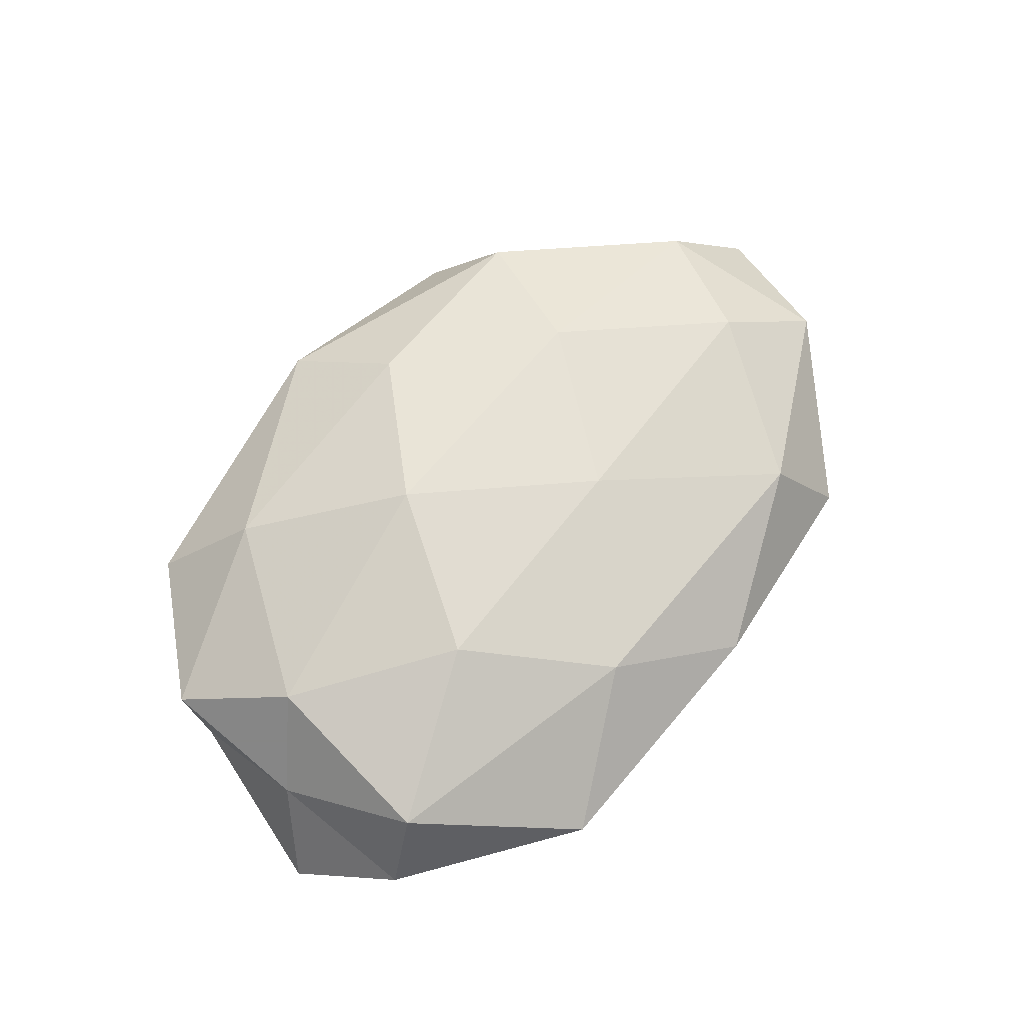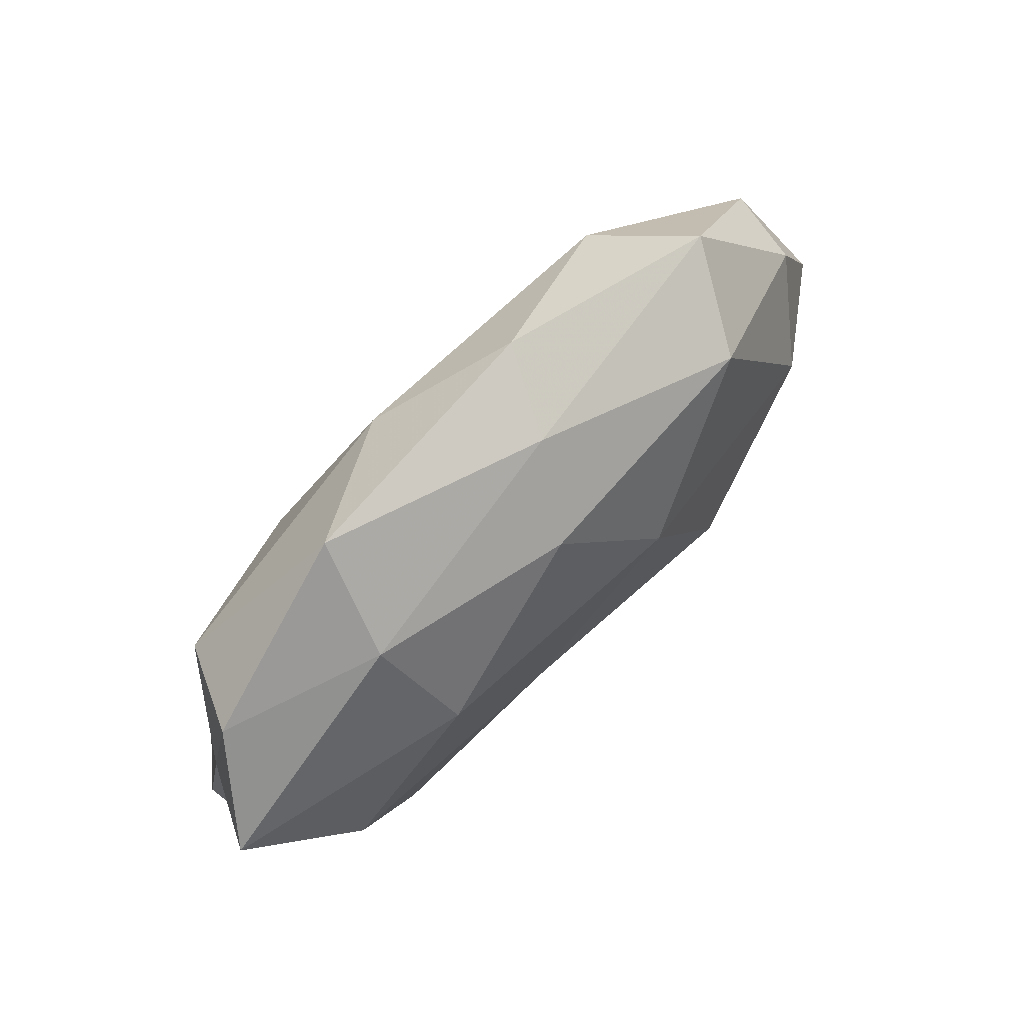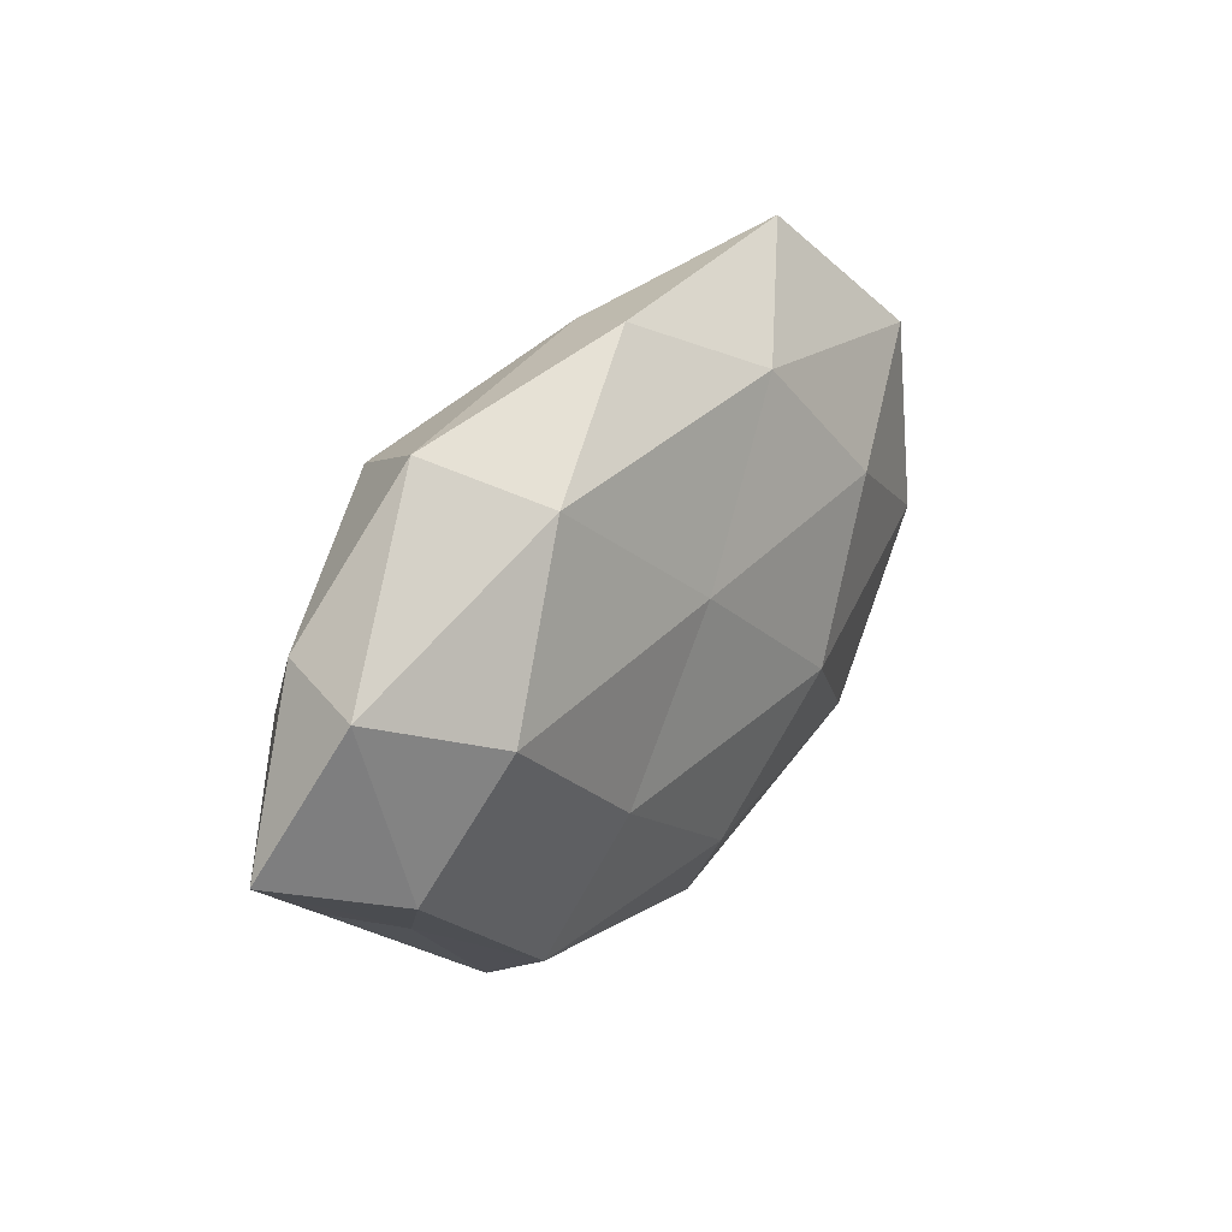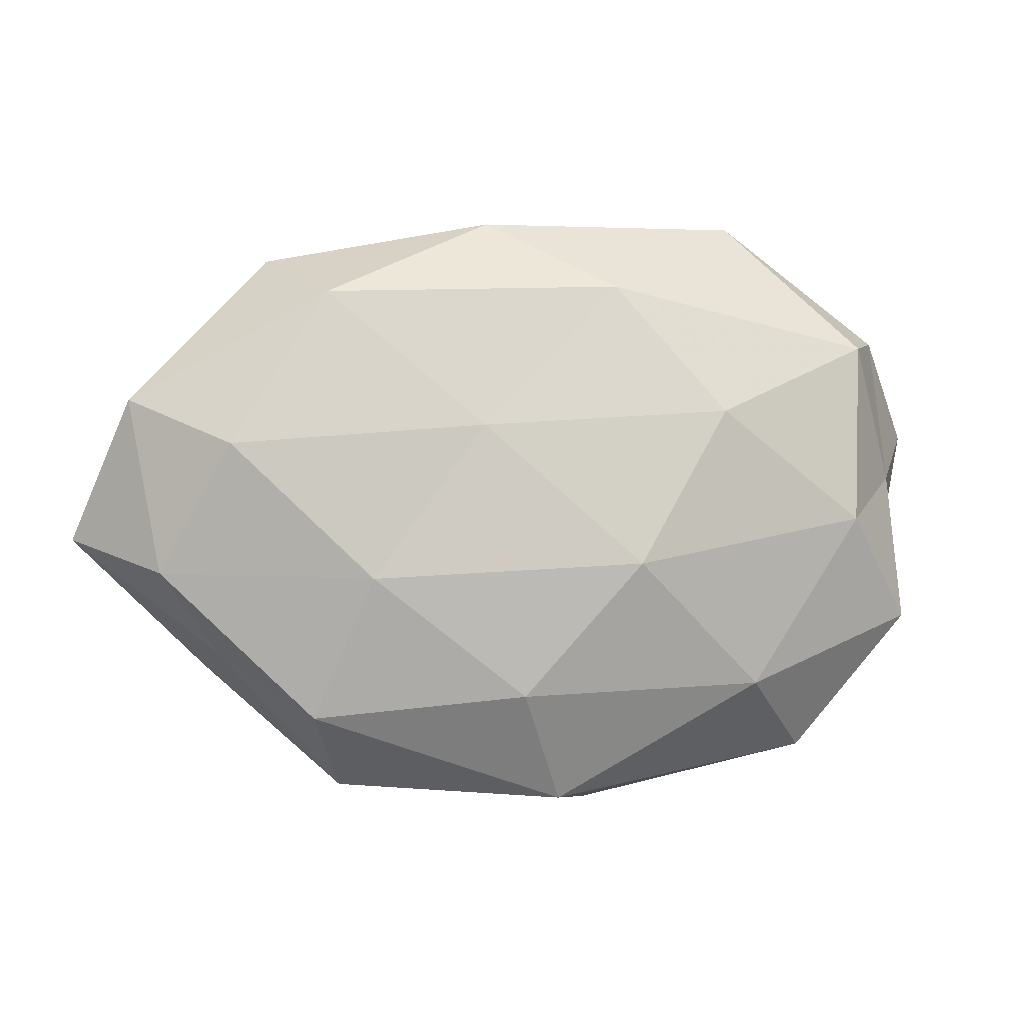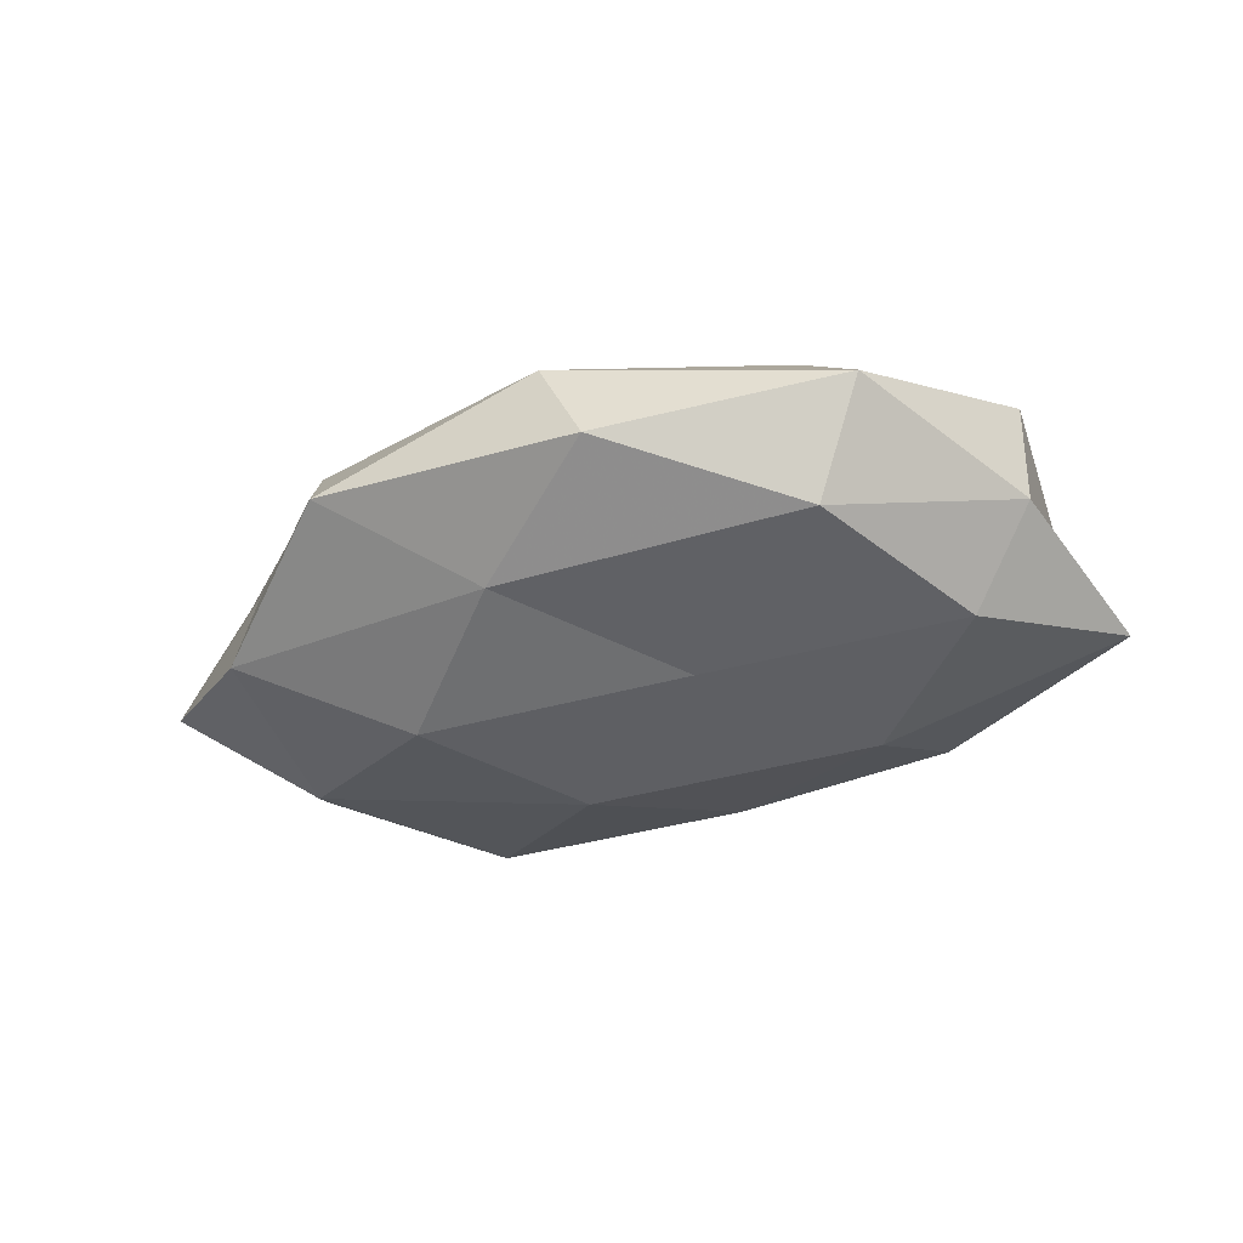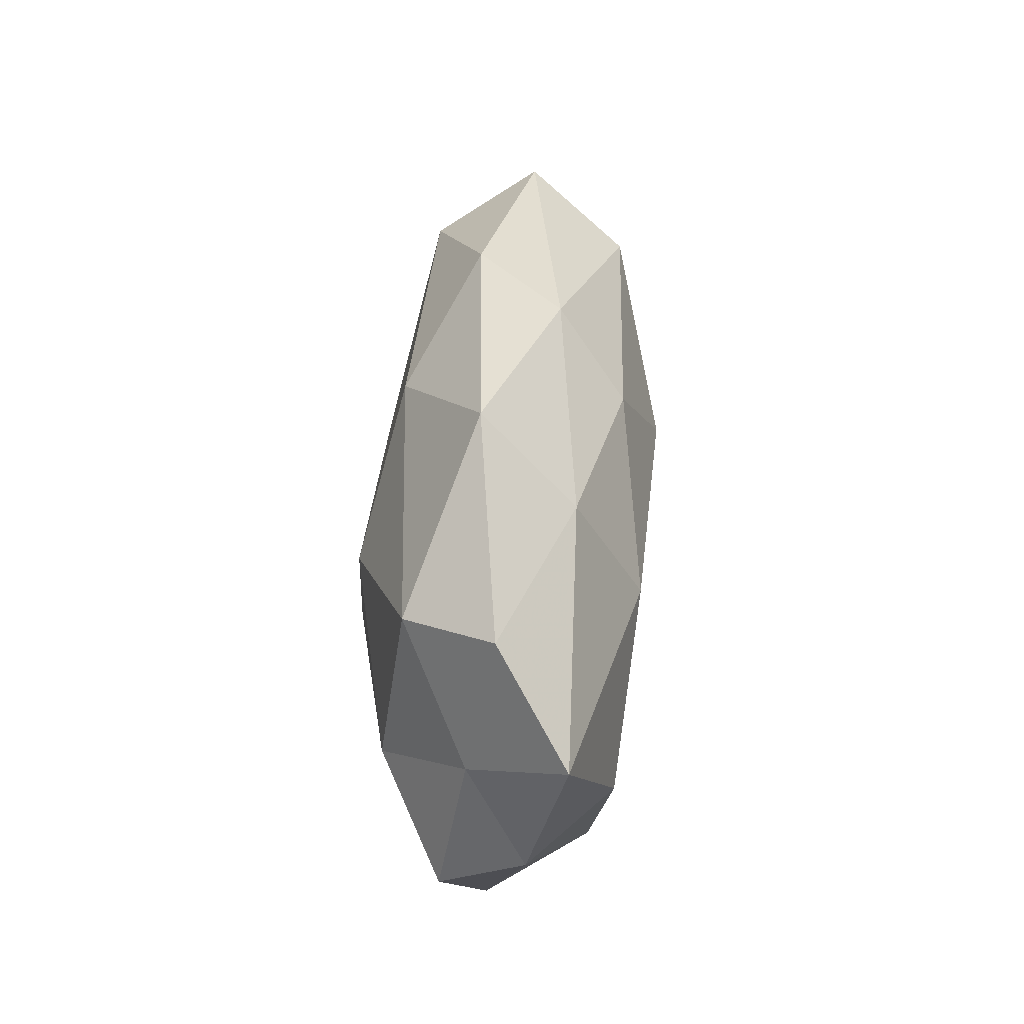
<metadata>
{"format":"obj","ext":"obj","renderer":"f3d","projection":"perspective","resolution":1024,"background":"white","views":[{"elev":66.9,"azim":131.5,"up":"+Z"},{"elev":67.2,"azim":133.4,"up":"+Y"},{"elev":30.0,"azim":-55.1,"up":"+Y"},{"elev":-2.1,"azim":-9.5,"up":"+Y"},{"elev":-36.4,"azim":21.4,"up":"+Z"},{"elev":39.8,"azim":93.6,"up":"+Y"}]}
</metadata>
<code>
v -0.007803 0.006722 -0.01479
v 0.01811 0.009533 0.01382
v 0.02385 0.02184 -0.007202
v 0.03437 0.01691 0.007727
v 0.0022 -0.03037 0.005772
v -0.002375 -0.01954 0.01223
v -0.02244 0.02021 -0.01011
v 0.006646 -0.03115 -0.003345
v 0.02147 0.03026 0.001589
v -0.006218 -0.0216 -0.009469
v 0.00788 -0.007208 -0.01293
v 0.03316 -0.001279 0.01038
v 0.03307 -0.005078 -0.01168
v 0.02936 -0.02543 0.0009524
v -0.03887 -0.007086 0.00724
v 0.0395 0.003472 0.001879
v -0.03922 0.01221 -0.004228
v 0.02042 0.00895 -0.01346
v 0.03856 0.01838 -0.0008391
v -0.02226 0.02152 0.009297
v 0.04016 -0.01147 0.004588
v -0.0007847 0.02657 -0.004574
v -0.03266 -0.01548 0.001097
v -0.0182 -0.009533 -0.01442
v -0.02005 -0.02925 -0.001186
v 0.03967 -0.009072 -0.003616
v -0.03446 0.002066 -0.01076
v 0.0242 -0.02157 -0.009216
v -0.00508 0.02981 0.003506
v -0.03418 -0.01674 -0.007563
v -0.02796 0.02589 -0.0005599
v 0.0075 0.02259 0.01
v -0.04786 -0.003577 -0.001906
v 0.003368 0.01895 -0.01108
v 0.009054 -0.006111 0.0153
v -0.0421 0.01061 0.004354
v 0.02231 -0.01841 0.009911
v -0.02335 -0.0218 0.007804
v -0.03204 0.005767 0.01211
v 0.04433 0.008555 -0.007618
v -0.01781 -0.007662 0.01286
v -0.006674 0.007846 0.01327
f 2 12 4
f 5 8 14
f 12 16 4
f 18 11 1
f 18 13 11
f 3 9 19
f 19 9 4
f 4 16 19
f 12 21 16
f 22 9 3
f 1 11 24
f 24 11 10
f 5 25 8
f 8 25 10
f 21 14 26
f 26 16 21
f 1 27 7
f 7 27 17
f 1 24 27
f 10 28 8
f 11 28 10
f 11 13 28
f 14 8 28
f 26 28 13
f 14 28 26
f 22 29 9
f 10 30 24
f 25 30 10
f 25 23 30
f 27 24 30
f 7 17 31
f 7 31 22
f 29 31 20
f 22 31 29
f 4 32 2
f 9 32 4
f 9 29 32
f 20 32 29
f 23 15 33
f 17 27 33
f 33 30 23
f 27 30 33
f 34 1 7
f 34 18 1
f 34 3 18
f 34 22 3
f 34 7 22
f 35 12 2
f 31 17 36
f 31 36 20
f 15 36 33
f 33 36 17
f 6 5 37
f 5 14 37
f 37 21 12
f 37 14 21
f 6 37 35
f 37 12 35
f 6 38 5
f 38 15 23
f 38 25 5
f 38 23 25
f 15 39 36
f 20 36 39
f 3 40 18
f 18 40 13
f 3 19 40
f 40 19 16
f 13 40 26
f 40 16 26
f 6 35 41
f 6 41 38
f 41 15 38
f 41 39 15
f 42 2 32
f 42 32 20
f 35 2 42
f 39 42 20
f 35 42 41
f 41 42 39

</code>
